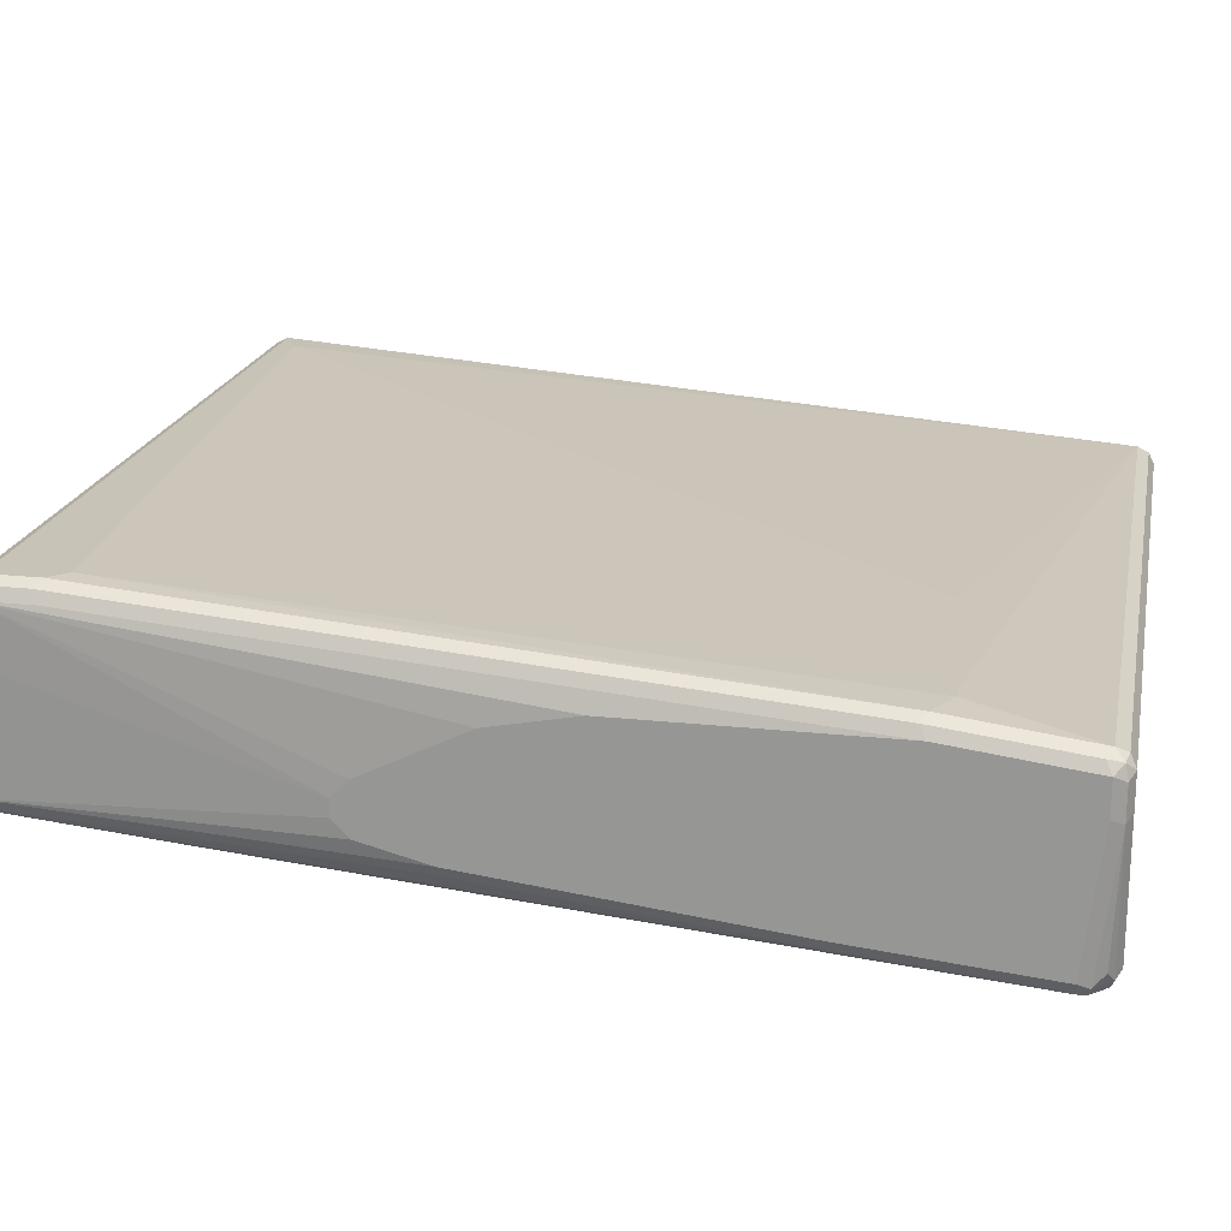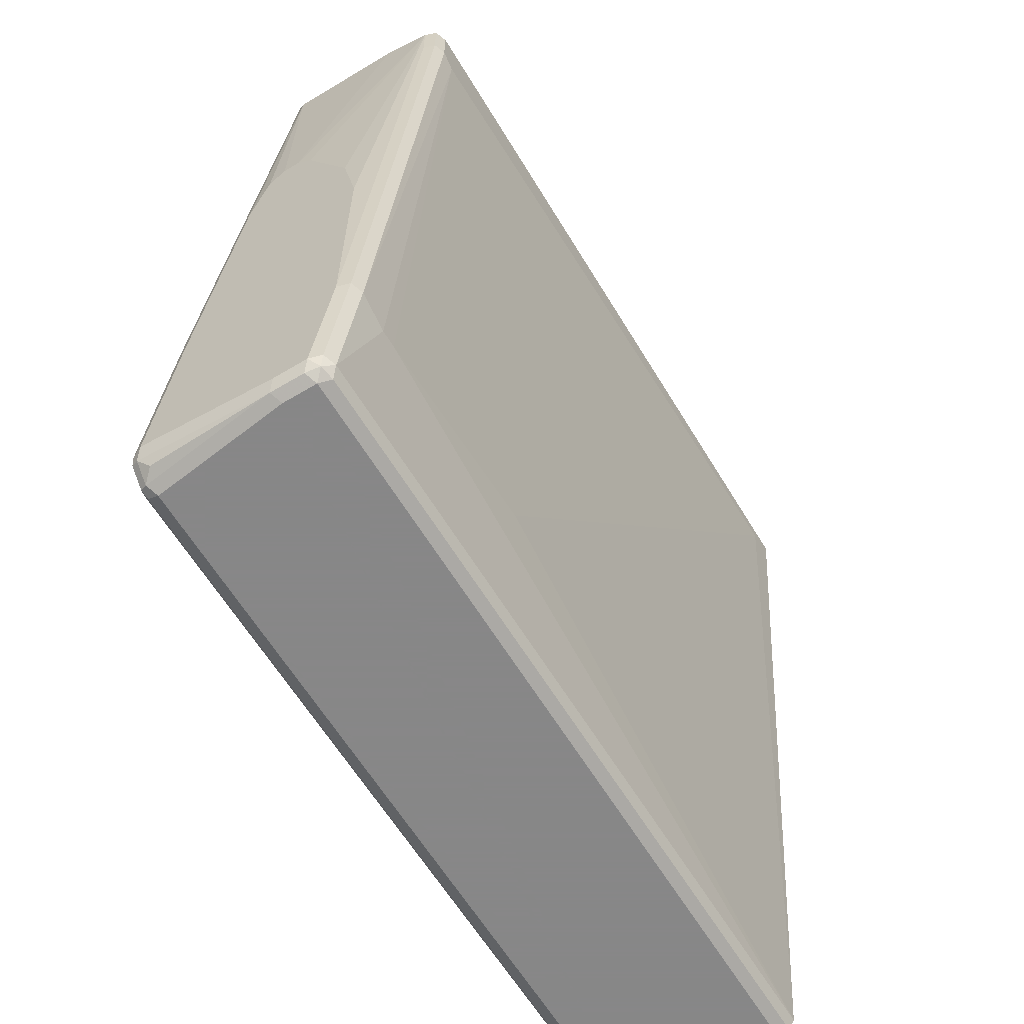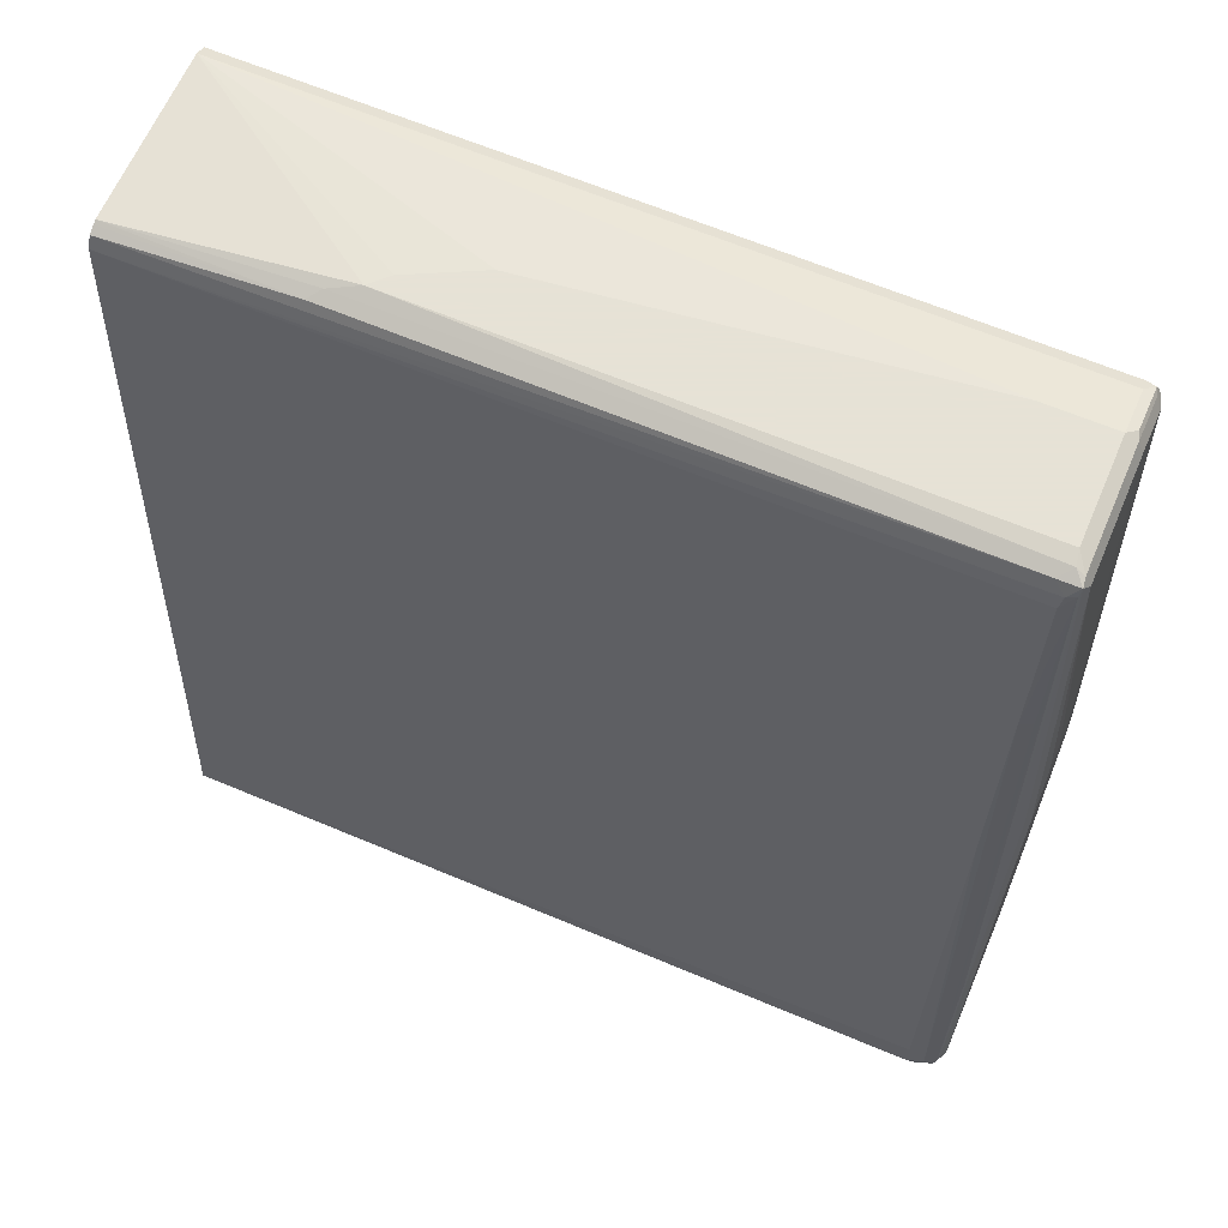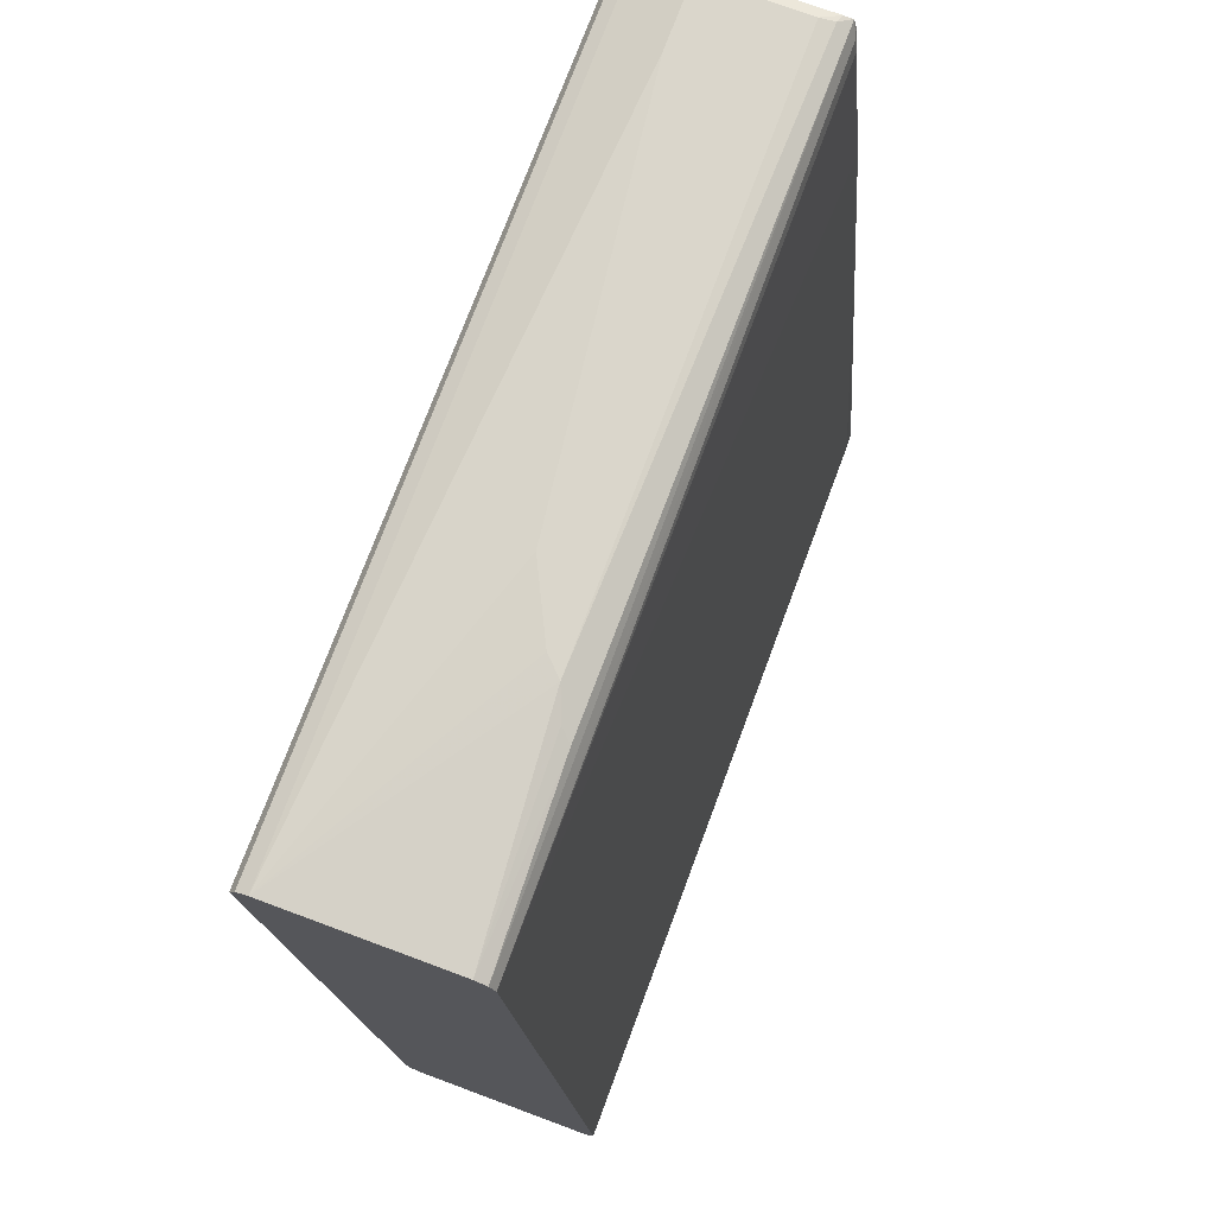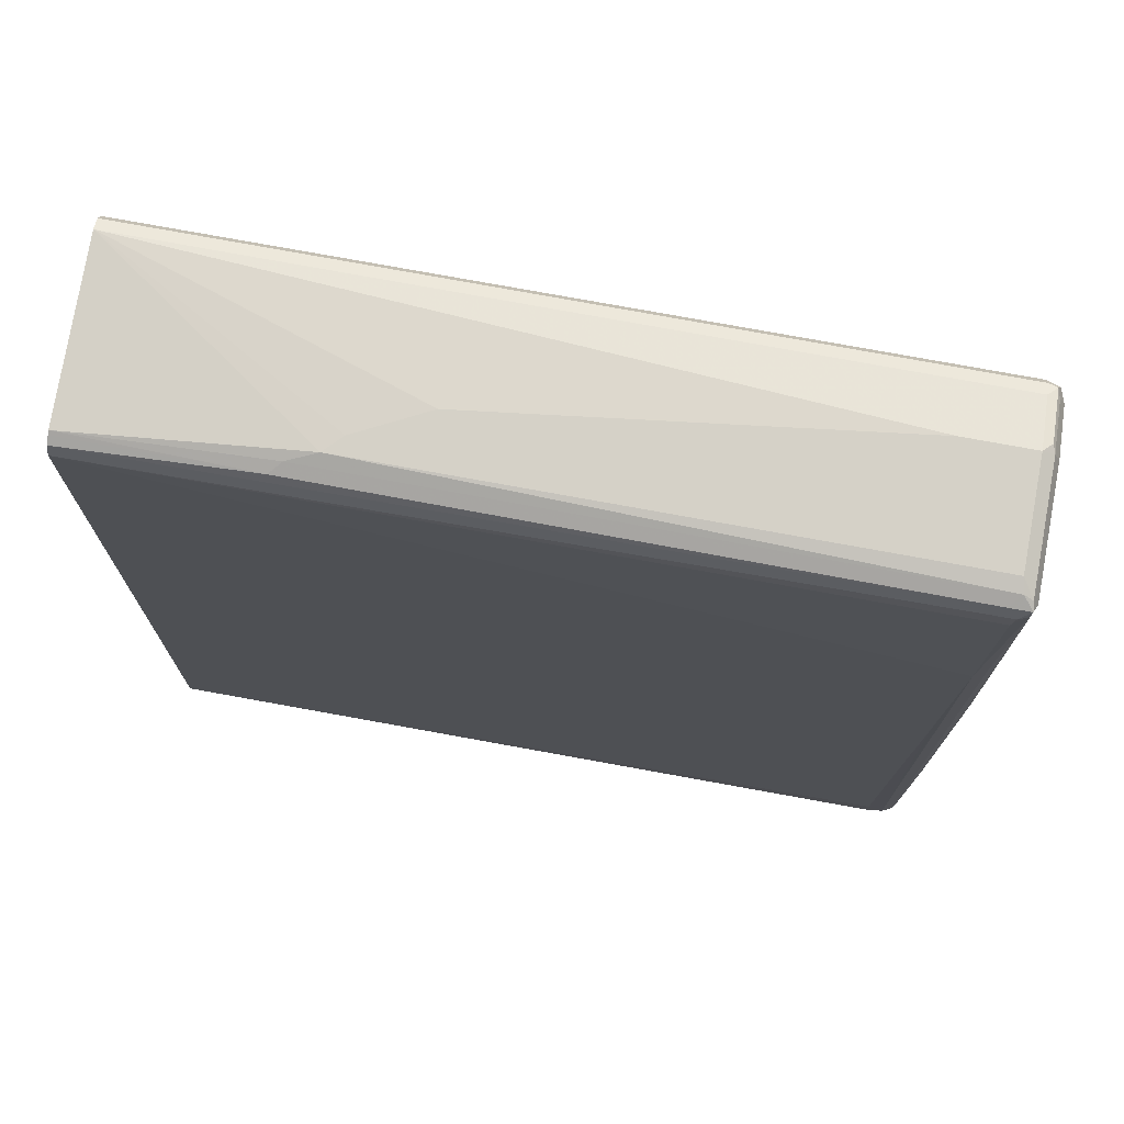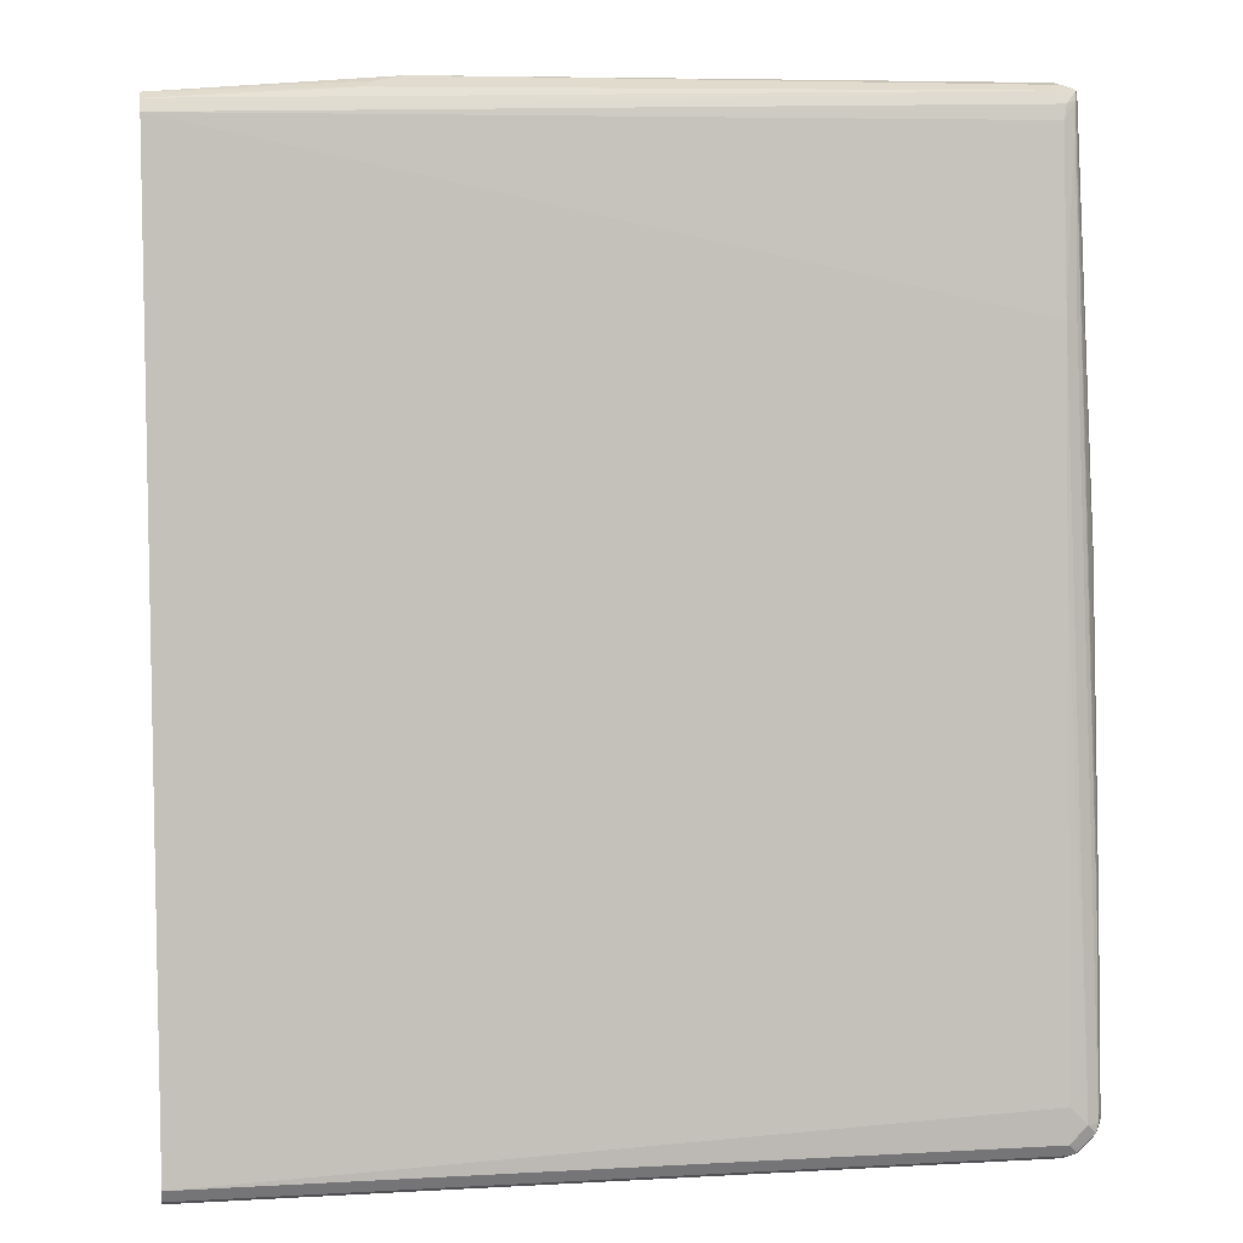
<metadata>
{"format":"obj","ext":"obj","renderer":"f3d","projection":"perspective","resolution":1024,"background":"white","views":[{"elev":19.8,"azim":-78.6,"up":"+Z"},{"elev":-62.6,"azim":-58.8,"up":"+Y"},{"elev":63.8,"azim":-156.9,"up":"+Y"},{"elev":74.1,"azim":110.4,"up":"+Y"},{"elev":79.3,"azim":-169.8,"up":"+Y"},{"elev":7.0,"azim":170.9,"up":"+Y"}]}
</metadata>
<code>
v 0.03493 0.4984 -0.05536
v -0.16 0.5045 -0.06152
v -0.1723 0.5107 -0.0492
v -0.2031 0.5168 -0.03692
v 0.03493 0.4984 0.1292
v 0.03493 0.4964 -0.05935
v -0.8029 0.5076 -0.06458
v -0.8152 0.5138 -0.0523
v 0.03493 0.4922 -0.06768
v -0.8121 0.5168 -0.03692
v -0.2216 0.5168 -0.01844
v -0.2584 0.5168 0
v -0.2954 0.5168 0.01844
v -0.7383 0.5168 0.07383
v -0.8121 0.4984 0.1292
v 0.03493 0.4922 0.1415
v 0.03493 0.4799 -0.07383
v -0.8152 0.4953 -0.07074
v -0.826 0.5076 -0.06458
v -0.8244 0.5107 -0.05536
v -0.8121 0.5168 0.07383
v -0.8214 0.4937 0.1384
v -0.8121 0.4922 0.1415
v 0.03493 0.4799 0.1477
v -0.8121 0.05534 -0.1108
v -0.8121 0.2953 -0.09228
v -0.8121 0.4799 -0.07383
v 0.03493 -0.4799 -0.1477
v -0.8244 0.4984 -0.06768
v -0.8306 0.4984 -0.05536
v -0.8306 0.4984 0.07383
v -0.8244 0.5107 0.07383
v -0.8367 0.05534 -0.09843
v -0.8444 0.08296 -0.08306
v -0.849 0.07382 -0.07383
v -0.8214 0.5122 0.08306
v -0.8244 0.4922 0.1292
v -0.8306 0.4799 0.1292
v -0.8244 0.486 0.1415
v -0.8121 0.4799 0.1477
v -3.29e-05 0.4614 0.1477
v 0.03493 -0.4799 0.07383
v -0.8121 -0.4429 -0.1477
v -0.8306 -0.4614 -0.1477
v -0.8244 0.2953 -0.08612
v 0.03493 -0.4922 -0.1415
v -0.8121 -0.4799 -0.1477
v -0.8429 -0.4614 -0.1415
v -0.8429 -0.2584 -0.123
v -0.849 0.1477 -0.05536
v -0.849 0.166 -0.03692
v -0.849 0.166 -0.01844
v -0.8444 -0.2491 -0.12
v -0.849 -0.2584 -0.1108
v -0.849 0.1477 0
v -0.849 0.07382 0.03692
v -0.849 0.03686 0.05536
v -0.849 -0.05536 0.07383
v -0.8306 0.4245 0.1292
v -0.8244 0.4307 0.1415
v -0.8121 0.4245 0.1477
v -0.2584 0.443 0.1477
v -0.7752 -0.3507 0.09228
v -0.5537 -0.3322 0.09228
v -0.8306 -0.4799 0.07383
v 0.03493 -0.4922 0.06768
v -0.8398 -0.4707 -0.143
v 0.03493 -0.4984 -0.1292
v -0.8121 -0.4922 -0.1415
v -0.8214 -0.4891 -0.143
v -0.849 -0.4614 -0.1292
v -0.8444 -0.4522 -0.1384
v -0.849 -0.3322 0.07383
v -0.8429 -0.3261 0.08612
v -0.7937 0.406 0.1477
v -0.8306 -0.3322 0.09228
v -0.7937 -0.3507 0.09228
v -0.8429 -0.4737 0.06768
v -0.8398 -0.4891 0.06458
v -0.8244 -0.4922 0.06768
v 0.03493 -0.4984 0.05536
v -0.8429 -0.4737 -0.1354
v -0.8121 -0.4984 -0.1292
v -0.8244 -0.4922 -0.1354
v -0.849 -0.4799 0.01844
v -0.849 -0.4799 0.05536
v -0.8429 -0.4922 0.0492
v -0.8306 -0.4984 0.05536
v -0.8367 -0.4861 -0.123
v -0.8429 -0.4922 0.01229
v -0.8306 -0.4984 0.01844
f 46 83 69
f 38 73 59
f 38 59 60
f 38 60 39
f 39 60 61
f 39 61 40
f 41 62 63
f 41 63 64
f 41 64 42
f 42 63 77
f 42 77 65
f 42 65 80
f 44 47 70
f 44 70 67
f 44 67 48
f 46 68 83
f 47 69 70
f 38 58 73
f 42 64 63
f 42 80 66
f 35 73 58
f 38 56 57
f 31 52 38
f 31 38 37
f 31 37 32
f 33 49 53
f 33 53 34
f 34 53 35
f 35 53 54
f 35 54 71
f 35 71 85
f 35 85 86
f 35 86 73
f 35 58 57
f 35 57 56
f 35 56 55
f 35 55 52
f 35 52 51
f 35 51 50
f 38 52 55
f 38 55 56
f 38 57 58
f 48 67 71
f 67 84 82
f 48 72 53
f 70 83 84
f 71 82 90
f 71 90 85
f 73 86 78
f 73 78 74
f 75 76 77
f 78 86 79
f 79 86 87
f 69 83 70
f 79 87 88
f 82 84 89
f 82 89 90
f 83 91 90
f 83 90 84
f 84 90 89
f 85 90 87
f 30 52 31
f 85 87 86
f 79 88 80
f 68 91 83
f 68 88 91
f 68 81 88
f 48 53 49
f 53 72 71
f 53 71 54
f 59 73 60
f 60 73 74
f 60 74 76
f 60 76 61
f 61 76 75
f 62 75 63
f 63 75 77
f 65 78 79
f 65 79 80
f 65 77 76
f 65 76 74
f 65 74 78
f 66 80 88
f 66 88 81
f 67 82 71
f 67 70 84
f 48 71 72
f 30 51 52
f 10 32 21
f 30 35 50
f 4 21 14
f 4 14 13
f 4 13 12
f 4 12 11
f 4 11 5
f 5 11 12
f 5 12 13
f 5 13 14
f 4 10 21
f 5 14 21
f 5 15 23
f 5 23 16
f 7 9 17
f 7 17 18
f 7 18 19
f 7 19 8
f 8 19 20
f 8 20 10
f 5 21 15
f 4 8 10
f 3 8 4
f 2 9 7
f 87 90 91
f 1 2 3
f 1 3 4
f 1 4 5
f 1 5 16
f 1 16 24
f 1 24 42
f 1 42 66
f 1 66 81
f 1 81 68
f 1 68 46
f 1 46 28
f 1 28 17
f 1 17 9
f 1 9 6
f 1 6 2
f 2 7 8
f 2 8 3
f 2 6 9
f 10 20 32
f 30 50 51
f 15 22 23
f 15 36 22
f 24 61 75
f 24 75 62
f 24 62 41
f 24 41 42
f 25 28 43
f 25 43 44
f 25 44 26
f 26 44 48
f 24 40 61
f 26 48 45
f 26 29 27
f 28 46 69
f 28 69 47
f 28 47 44
f 28 44 43
f 29 45 48
f 29 48 49
f 29 49 33
f 26 45 29
f 23 39 40
f 22 32 37
f 22 36 32
f 16 23 40
f 16 40 24
f 17 25 26
f 17 26 27
f 17 27 18
f 17 28 25
f 18 27 29
f 18 29 19
f 19 30 31
f 19 31 32
f 19 32 20
f 19 29 33
f 19 33 34
f 19 34 35
f 19 35 30
f 21 32 36
f 22 37 38
f 22 38 39
f 22 39 23
f 15 21 36
f 87 91 88

</code>
